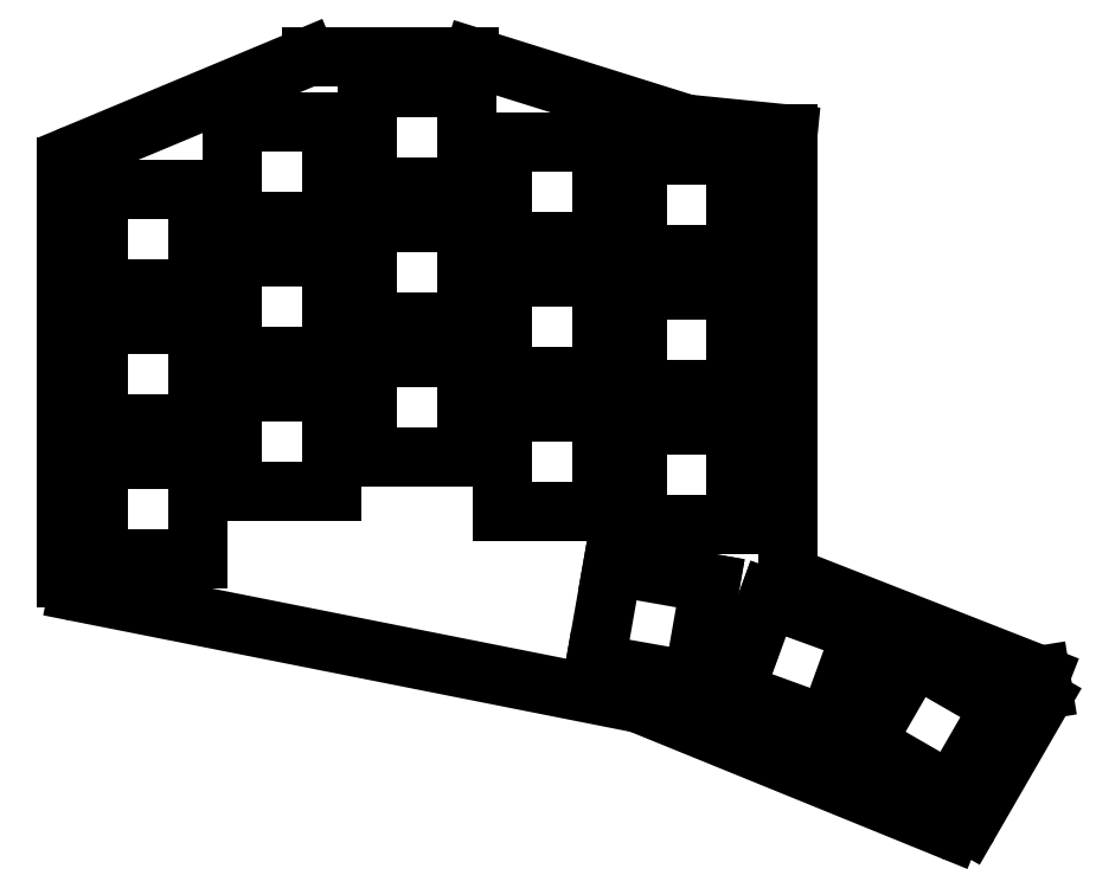
<metadata>
{"format":"dxf","ext":"dxf","renderer":"ezdxf+matplotlib","layout":"modelspace","background":"white","min_lineweight":24,"dpi":150}
</metadata>
<code>
0
SECTION
2
ENTITIES
0
LINE
8
0
10
174.8
20
-88.74
11
142.2
21
-102.4
0
LINE
8
0
10
141
20
-104.2
11
141
21
-162.2
0
LINE
8
0
10
142.6
20
-164.1
11
221.5
21
-179.8
0
LINE
8
0
10
221.8
20
-179.9
11
265.7
21
-197.8
0
LINE
8
0
10
268.2
20
-196.9
11
278.4
21
-179.3
0
LINE
8
0
10
278.6
20
-177.9
11
278.3
21
-175.9
0
LINE
8
0
10
242.7
20
-99.54
11
228.6
21
-98.13
0
LINE
8
0
10
228.2
20
-98.05
11
198.3
21
-88.67
0
LINE
8
0
10
197.7
20
-88.58
11
175.6
21
-88.58
0
ARC
8
0
10
143
20
-104.2
40
2
50
112.7
51
180
0
ARC
8
0
10
143
20
-162.2
40
2
50
180
51
258.8
0
ARC
8
0
10
221.1
20
-181.8
40
2
50
67.84
51
78.77
0
ARC
8
0
10
266.5
20
-195.9
40
2
50
247.8
51
330
0
ARC
8
0
10
276.7
20
-178.3
40
2
50
330
51
9.071
0
ARC
8
0
10
228.8
20
-96.14
40
2
50
252.6
51
264.3
0
ARC
8
0
10
197.7
20
-90.58
40
2
50
72.59
51
90
0
ARC
8
0
10
175.6
20
-90.58
40
2
50
90
51
112.7
0
LINE
8
0
10
242.7
20
-99.54
11
242.7
21
-161.9
0
LINE
8
0
10
242.7
20
-161.9
11
278.3
21
-175.9
0
LINE
8
0
10
145.4
20
-159.4
11
159.4
21
-159.4
0
LINE
8
0
10
159.4
20
-159.4
11
159.4
21
-145.4
0
LINE
8
0
10
159.4
20
-145.4
11
145.4
21
-145.4
0
LINE
8
0
10
145.4
20
-145.4
11
145.4
21
-159.4
0
LINE
8
0
10
145.4
20
-140.3
11
159.4
21
-140.3
0
LINE
8
0
10
159.4
20
-140.3
11
159.4
21
-126.3
0
LINE
8
0
10
159.4
20
-126.3
11
145.4
21
-126.3
0
LINE
8
0
10
145.4
20
-126.3
11
145.4
21
-140.3
0
LINE
8
0
10
145.4
20
-121.3
11
159.4
21
-121.3
0
LINE
8
0
10
159.4
20
-121.3
11
159.4
21
-107.3
0
LINE
8
0
10
159.4
20
-107.3
11
145.4
21
-107.3
0
LINE
8
0
10
145.4
20
-107.3
11
145.4
21
-121.3
0
LINE
8
0
10
164.4
20
-149.9
11
178.4
21
-149.9
0
LINE
8
0
10
178.4
20
-149.9
11
178.4
21
-135.9
0
LINE
8
0
10
178.4
20
-135.9
11
164.4
21
-135.9
0
LINE
8
0
10
164.4
20
-135.9
11
164.4
21
-149.9
0
LINE
8
0
10
164.4
20
-130.8
11
178.4
21
-130.8
0
LINE
8
0
10
178.4
20
-130.8
11
178.4
21
-116.8
0
LINE
8
0
10
178.4
20
-116.8
11
164.4
21
-116.8
0
LINE
8
0
10
164.4
20
-116.8
11
164.4
21
-130.8
0
LINE
8
0
10
164.4
20
-111.8
11
178.4
21
-111.8
0
LINE
8
0
10
178.4
20
-111.8
11
178.4
21
-97.78
0
LINE
8
0
10
178.4
20
-97.78
11
164.4
21
-97.78
0
LINE
8
0
10
164.4
20
-97.78
11
164.4
21
-111.8
0
LINE
8
0
10
183.4
20
-145.1
11
197.4
21
-145.1
0
LINE
8
0
10
197.4
20
-145.1
11
197.4
21
-131.1
0
LINE
8
0
10
197.4
20
-131.1
11
183.4
21
-131.1
0
LINE
8
0
10
183.4
20
-131.1
11
183.4
21
-145.1
0
LINE
8
0
10
183.4
20
-126.1
11
197.4
21
-126.1
0
LINE
8
0
10
197.4
20
-126.1
11
197.4
21
-112.1
0
LINE
8
0
10
197.4
20
-112.1
11
183.4
21
-112.1
0
LINE
8
0
10
183.4
20
-112.1
11
183.4
21
-126.1
0
LINE
8
0
10
183.4
20
-107
11
197.4
21
-107
0
LINE
8
0
10
197.4
20
-107
11
197.4
21
-93.01
0
LINE
8
0
10
197.4
20
-93.01
11
183.4
21
-93.01
0
LINE
8
0
10
183.4
20
-93.01
11
183.4
21
-107
0
LINE
8
0
10
202.4
20
-152.7
11
216.4
21
-152.7
0
LINE
8
0
10
216.4
20
-152.7
11
216.4
21
-138.7
0
LINE
8
0
10
216.4
20
-138.7
11
202.4
21
-138.7
0
LINE
8
0
10
202.4
20
-138.7
11
202.4
21
-152.7
0
LINE
8
0
10
202.4
20
-133.7
11
216.4
21
-133.7
0
LINE
8
0
10
216.4
20
-133.7
11
216.4
21
-119.7
0
LINE
8
0
10
216.4
20
-119.7
11
202.4
21
-119.7
0
LINE
8
0
10
202.4
20
-119.7
11
202.4
21
-133.7
0
LINE
8
0
10
202.4
20
-114.6
11
216.4
21
-114.6
0
LINE
8
0
10
216.4
20
-114.6
11
216.4
21
-100.6
0
LINE
8
0
10
216.4
20
-100.6
11
202.4
21
-100.6
0
LINE
8
0
10
202.4
20
-100.6
11
202.4
21
-114.6
0
LINE
8
0
10
221.4
20
-154.6
11
235.4
21
-154.6
0
LINE
8
0
10
235.4
20
-154.6
11
235.4
21
-140.6
0
LINE
8
0
10
235.4
20
-140.6
11
221.4
21
-140.6
0
LINE
8
0
10
221.4
20
-140.6
11
221.4
21
-154.6
0
LINE
8
0
10
221.4
20
-135.6
11
235.4
21
-135.6
0
LINE
8
0
10
235.4
20
-135.6
11
235.4
21
-121.6
0
LINE
8
0
10
235.4
20
-121.6
11
221.4
21
-121.6
0
LINE
8
0
10
221.4
20
-121.6
11
221.4
21
-135.6
0
LINE
8
0
10
221.4
20
-116.5
11
235.4
21
-116.5
0
LINE
8
0
10
235.4
20
-116.5
11
235.4
21
-102.5
0
LINE
8
0
10
235.4
20
-102.5
11
221.4
21
-102.5
0
LINE
8
0
10
221.4
20
-102.5
11
221.4
21
-116.5
0
LINE
8
0
10
215.5
20
-174.3
11
229.3
21
-176.7
0
LINE
8
0
10
229.3
20
-176.7
11
231.7
21
-162.9
0
LINE
8
0
10
231.7
20
-162.9
11
218
21
-160.5
0
LINE
8
0
10
218
20
-160.5
11
215.5
21
-174.3
0
LINE
8
0
10
235.1
20
-178.2
11
248.3
21
-183
0
LINE
8
0
10
248.3
20
-183
11
253.1
21
-169.9
0
LINE
8
0
10
253.1
20
-169.9
11
239.9
21
-165.1
0
LINE
8
0
10
239.9
20
-165.1
11
235.1
21
-178.2
0
LINE
8
0
10
253.6
20
-185.4
11
265.7
21
-192.4
0
LINE
8
0
10
265.7
20
-192.4
11
272.7
21
-180.3
0
LINE
8
0
10
272.7
20
-180.3
11
260.6
21
-173.3
0
LINE
8
0
10
260.6
20
-173.3
11
253.6
21
-185.4
0
ENDSEC
0
EOF

</code>
